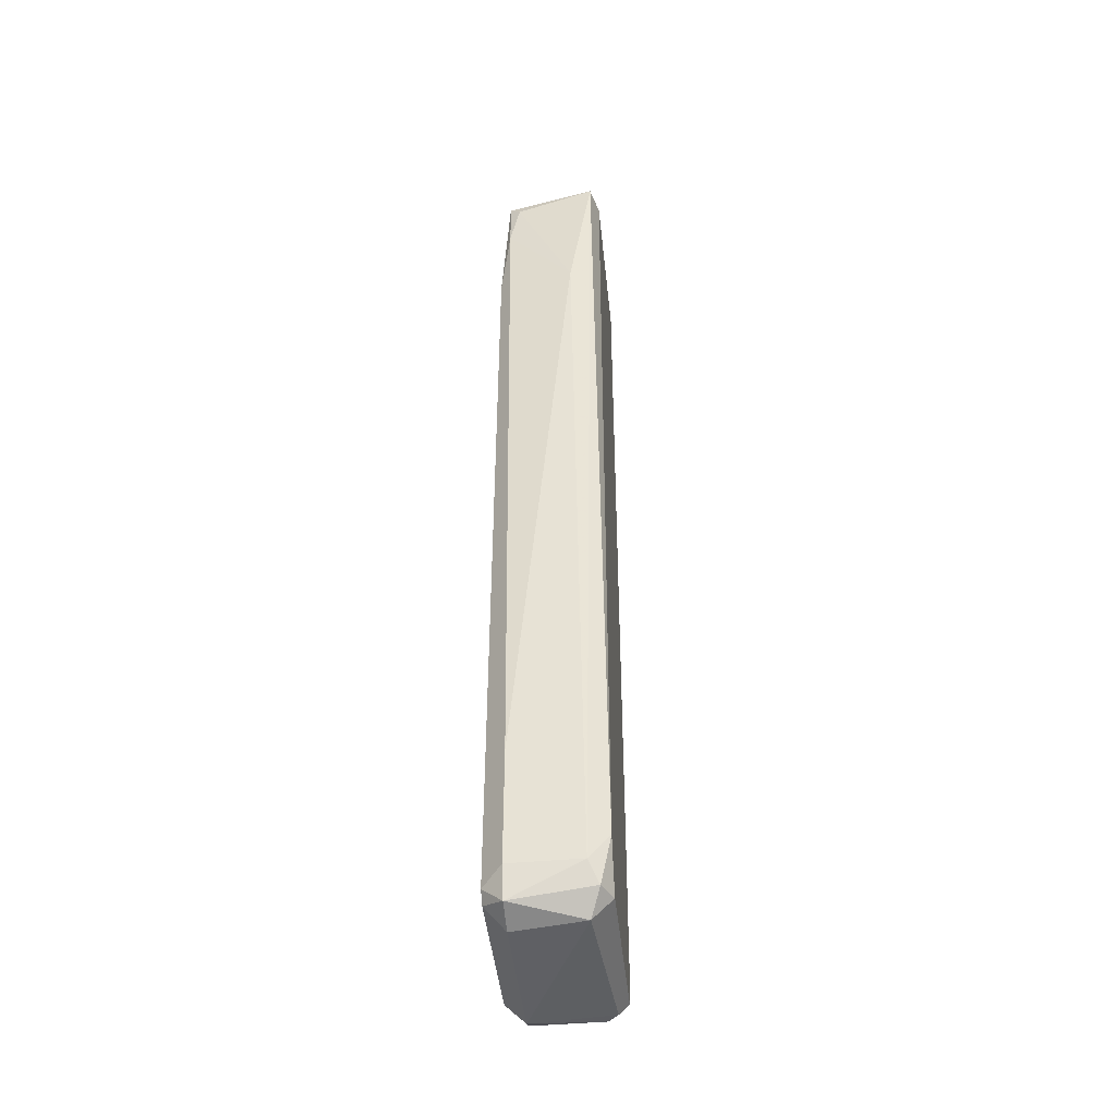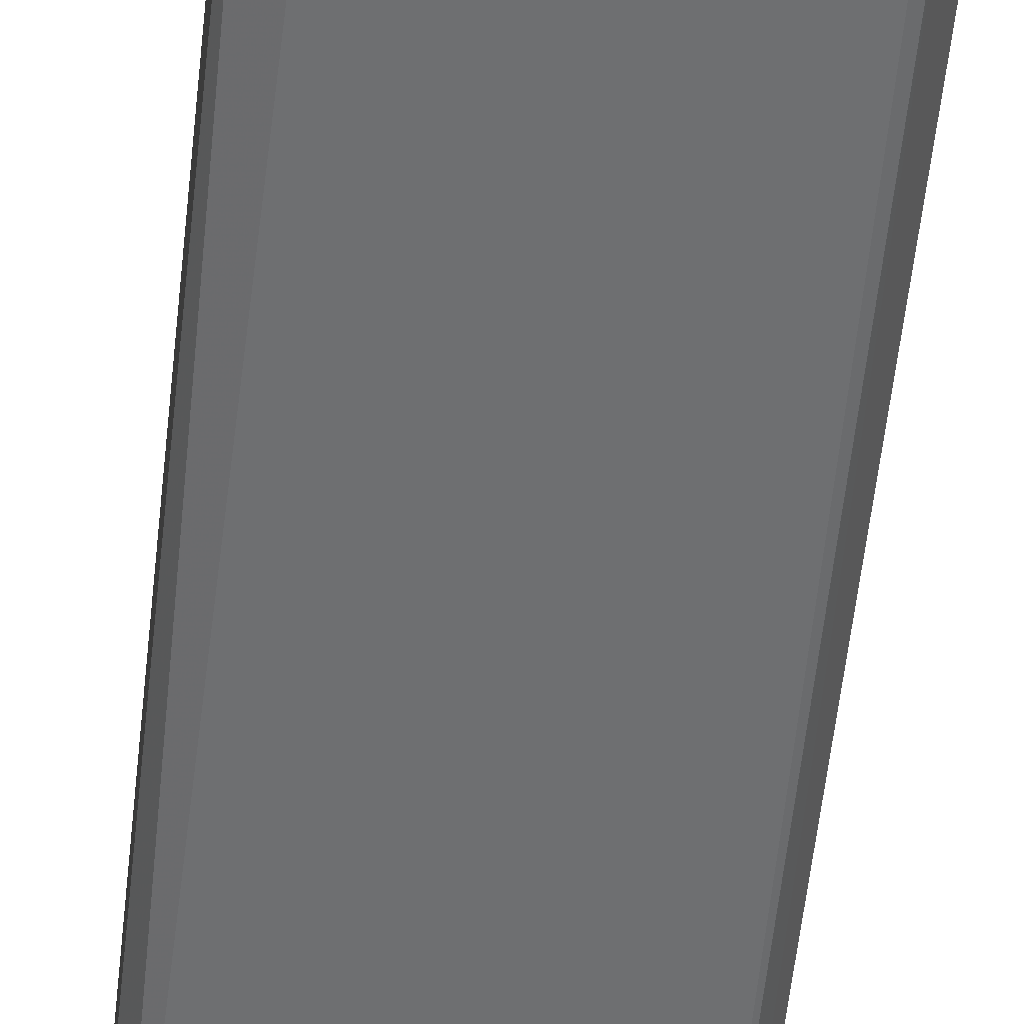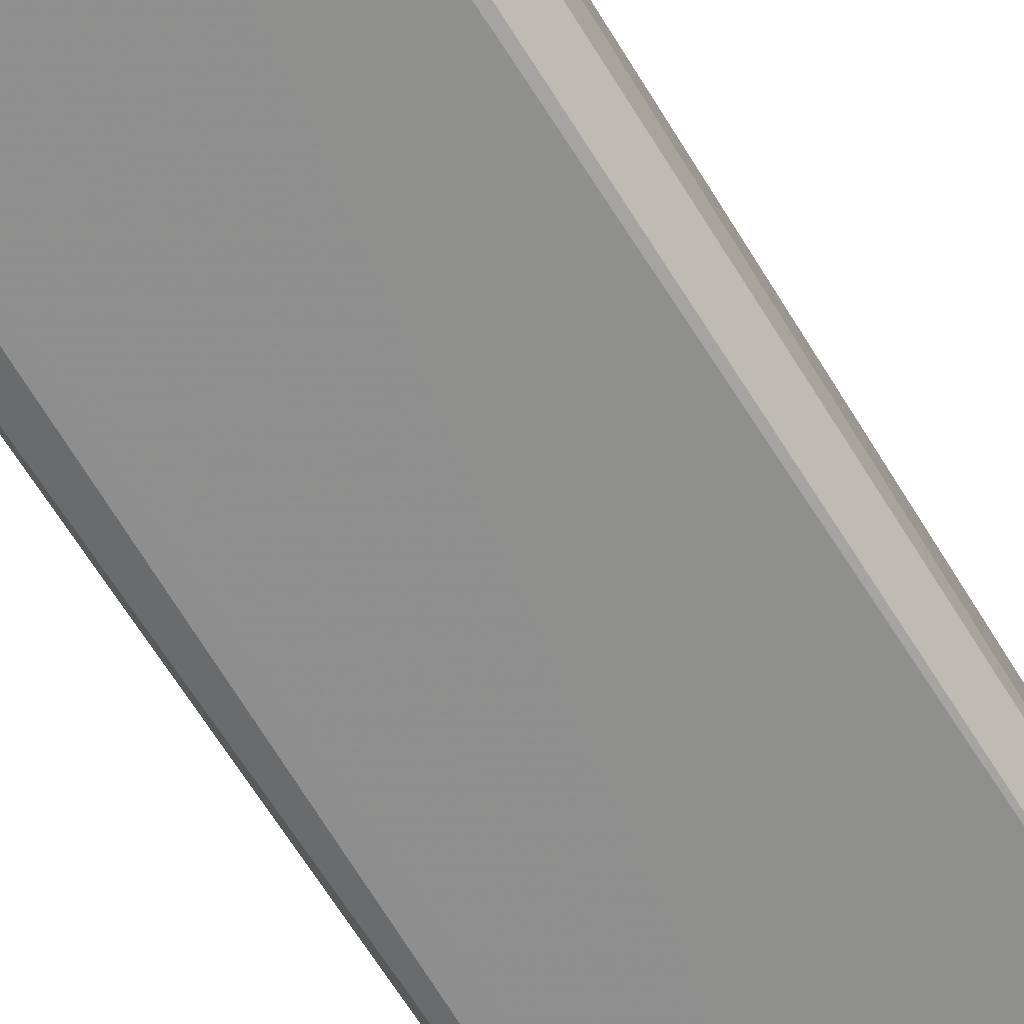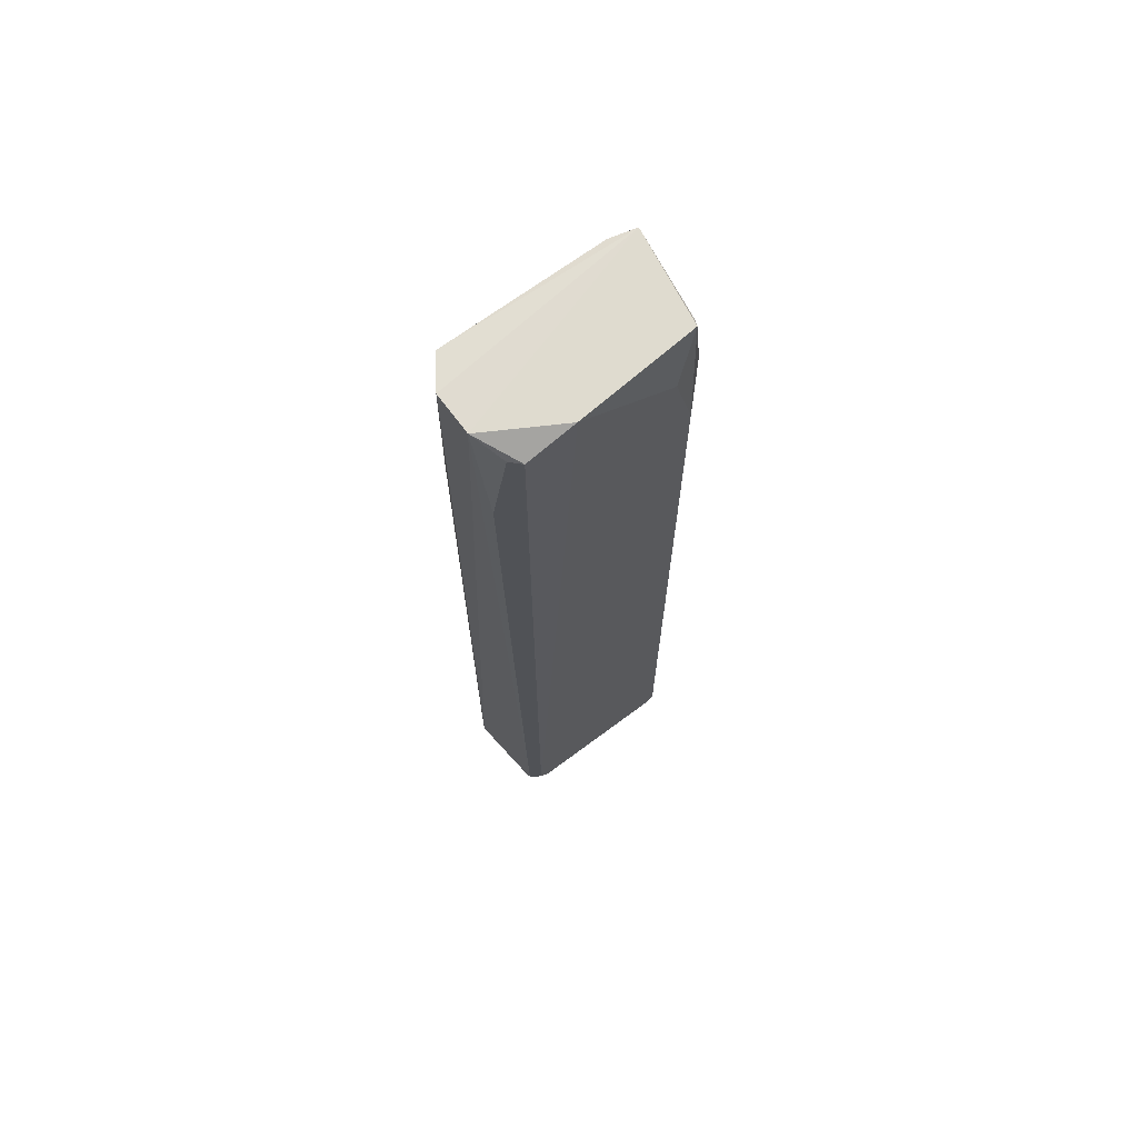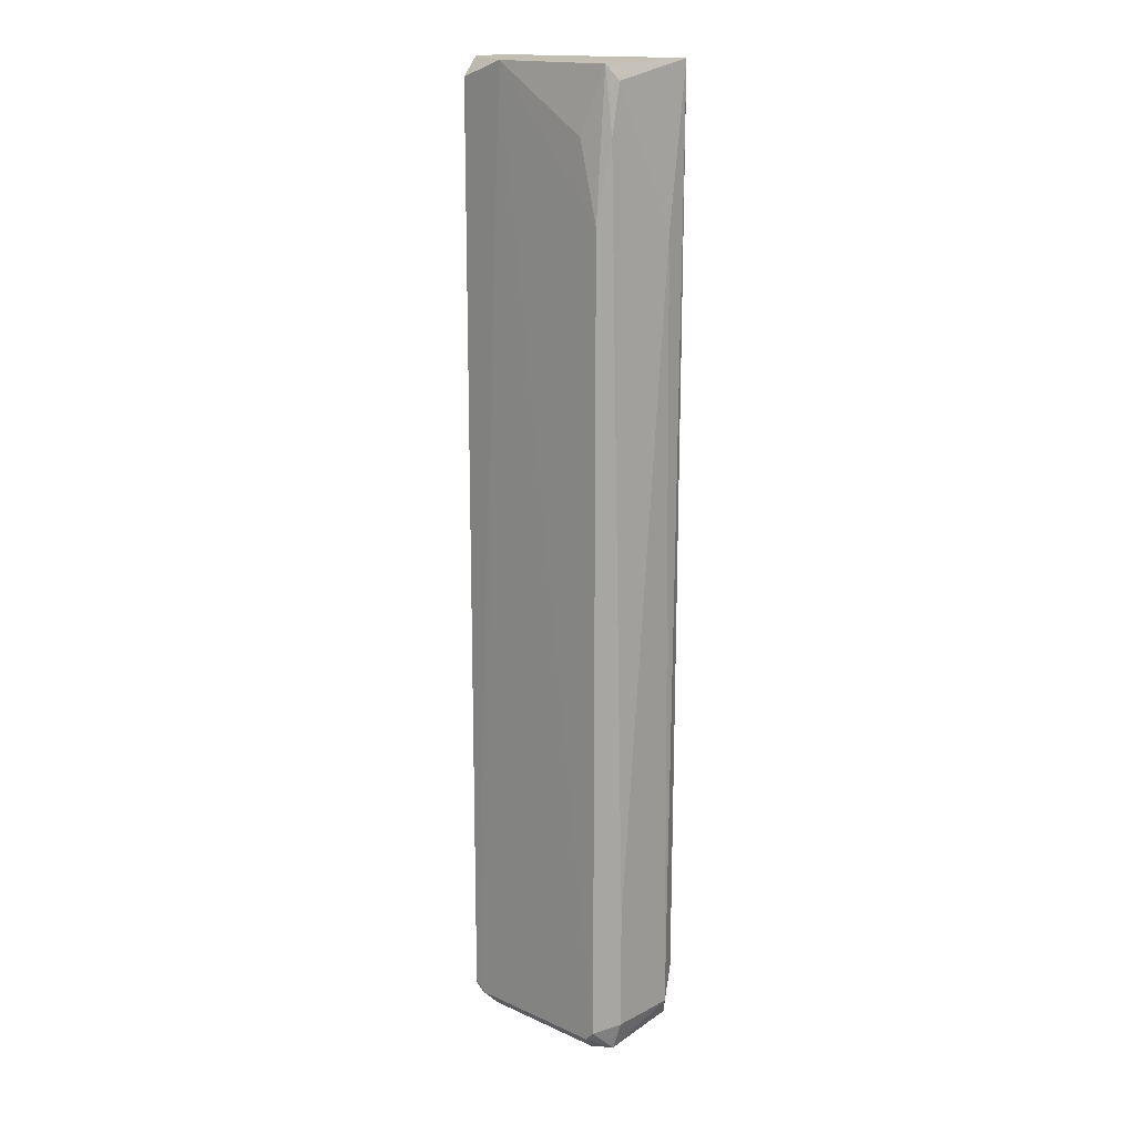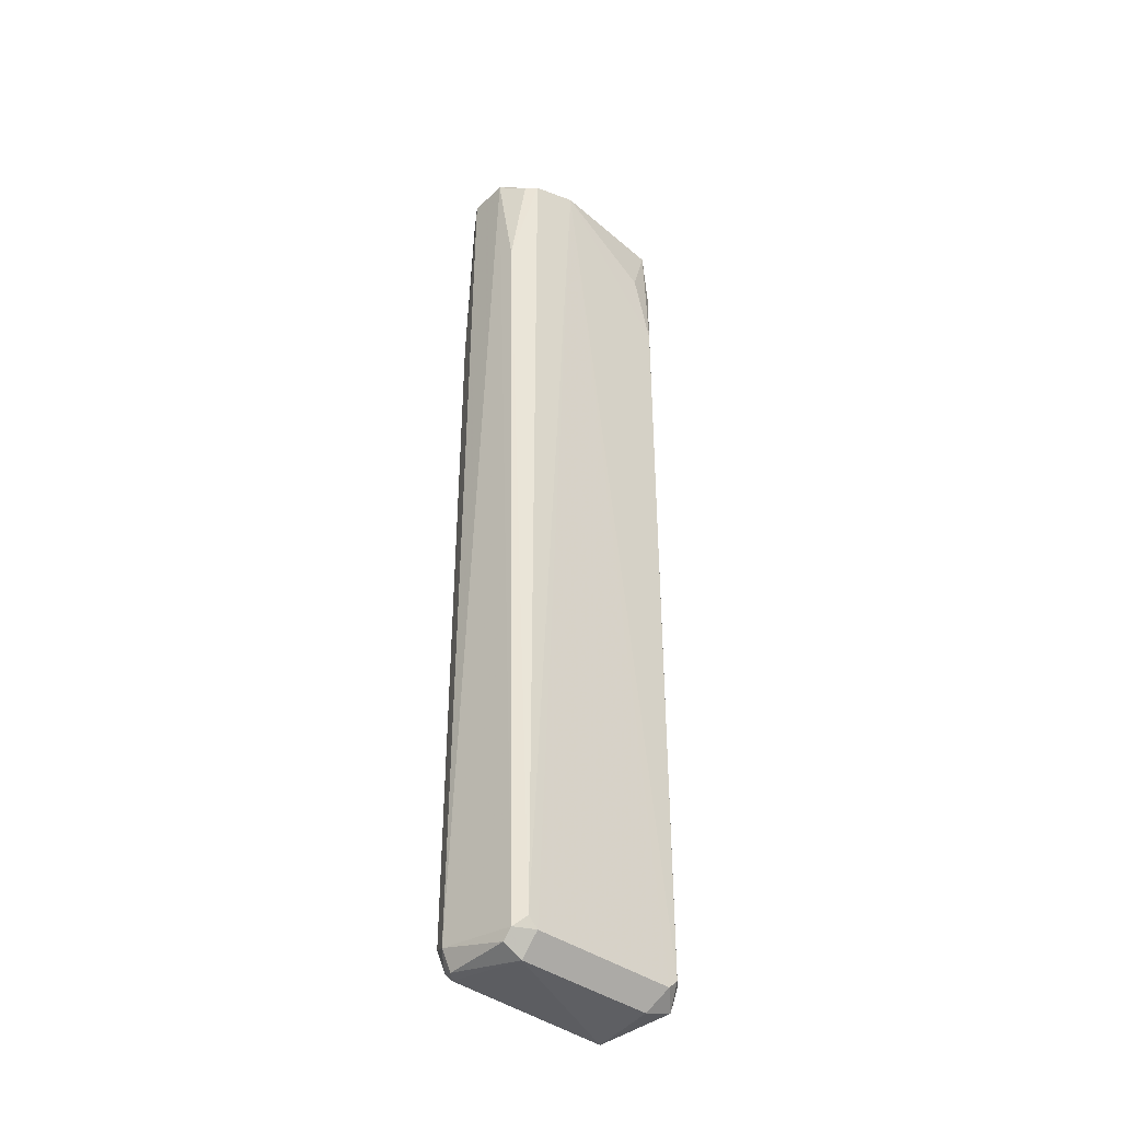
<metadata>
{"format":"obj","ext":"obj","renderer":"f3d","projection":"perspective","resolution":1024,"background":"white","views":[{"elev":-45.2,"azim":95.9,"up":"+Y"},{"elev":-54.6,"azim":174.1,"up":"+Z"},{"elev":-65.2,"azim":-148.4,"up":"+Z"},{"elev":69.6,"azim":-36.7,"up":"+Y"},{"elev":15.9,"azim":43.0,"up":"+Y"},{"elev":-40.7,"azim":-41.1,"up":"+Y"}]}
</metadata>
<code>
v -0.01573 -0.1117 -0.005092
v -0.01422 -0.1132 -0.006608
v 0.01306 -0.1117 0.008548
v -0.0127 0.03229 0.008548
v -0.01315 0.03488 -0.008416
v 0.01458 -0.1056 -0.008125
v -0.0127 -0.1117 0.008548
v 0.01345 0.03454 0.007239
v 0.01576 0.0351 -0.007169
v -0.01633 0.03508 0.002571
v 0.0161 -0.1102 0.005516
v -0.01422 -0.1102 -0.008125
v 0.01155 -0.1163 -0.005092
v 0.01306 0.01257 0.008548
v 0.0119 0.03461 -0.008385
v -0.01422 -0.1132 0.007032
v -0.01635 0.03515 -0.003722
v -0.0053 0.03477 0.008827
v 0.0161 -0.1102 -0.005092
v 0.01458 0.0247 0.007032
v -0.01119 -0.1163 0.005516
v 0.0161 0.01106 -0.003576
v 0.01003 -0.1163 0.005516
v -0.01573 0.01561 0.005516
v 0.01155 -0.1132 -0.008125
v -0.0127 -0.1147 -0.006608
v -0.01422 0.003467 -0.008125
v 0.01458 -0.1147 0.005516
v 0.0161 -0.092 0.005516
v 0.01155 -0.1132 0.008548
v 0.01003 0.0247 0.008548
v -0.0127 -0.1132 -0.008125
v 0.01458 -0.1132 -0.006608
v -0.01422 -0.1147 -0.005092
v -0.01119 -0.1132 0.008548
v 0.01458 0.03229 0.005516
v -0.01422 -0.1147 0.005516
v -0.01422 0.03229 0.007032
f 10 24 38
f 2 1 12
f 3 11 14
f 5 9 15
f 9 6 15
f 10 1 16
f 9 5 17
f 1 10 17
f 10 9 17
f 4 7 18
f 8 9 18
f 10 4 18
f 9 10 18
f 3 14 18
f 6 9 19
f 8 14 20
f 19 9 22
f 11 19 22
f 21 13 23
f 7 4 24
f 16 7 24
f 10 16 24
f 5 15 25
f 15 6 25
f 13 21 26
f 12 1 27
f 5 12 27
f 17 5 27
f 1 17 27
f 11 3 28
f 19 11 28
f 23 13 28
f 14 11 29
f 20 14 29
f 11 22 29
f 22 20 29
f 3 18 30
f 21 23 30
f 28 3 30
f 23 28 30
f 14 8 31
f 8 18 31
f 18 14 31
f 2 12 32
f 12 5 32
f 5 25 32
f 25 13 32
f 26 2 32
f 13 26 32
f 6 19 33
f 13 25 33
f 25 6 33
f 19 28 33
f 28 13 33
f 1 2 34
f 2 26 34
f 26 21 34
f 7 16 35
f 18 7 35
f 16 21 35
f 30 18 35
f 21 30 35
f 9 8 36
f 8 20 36
f 22 9 36
f 20 22 36
f 16 1 37
f 21 16 37
f 1 34 37
f 34 21 37
f 4 10 38
f 24 4 38

</code>
